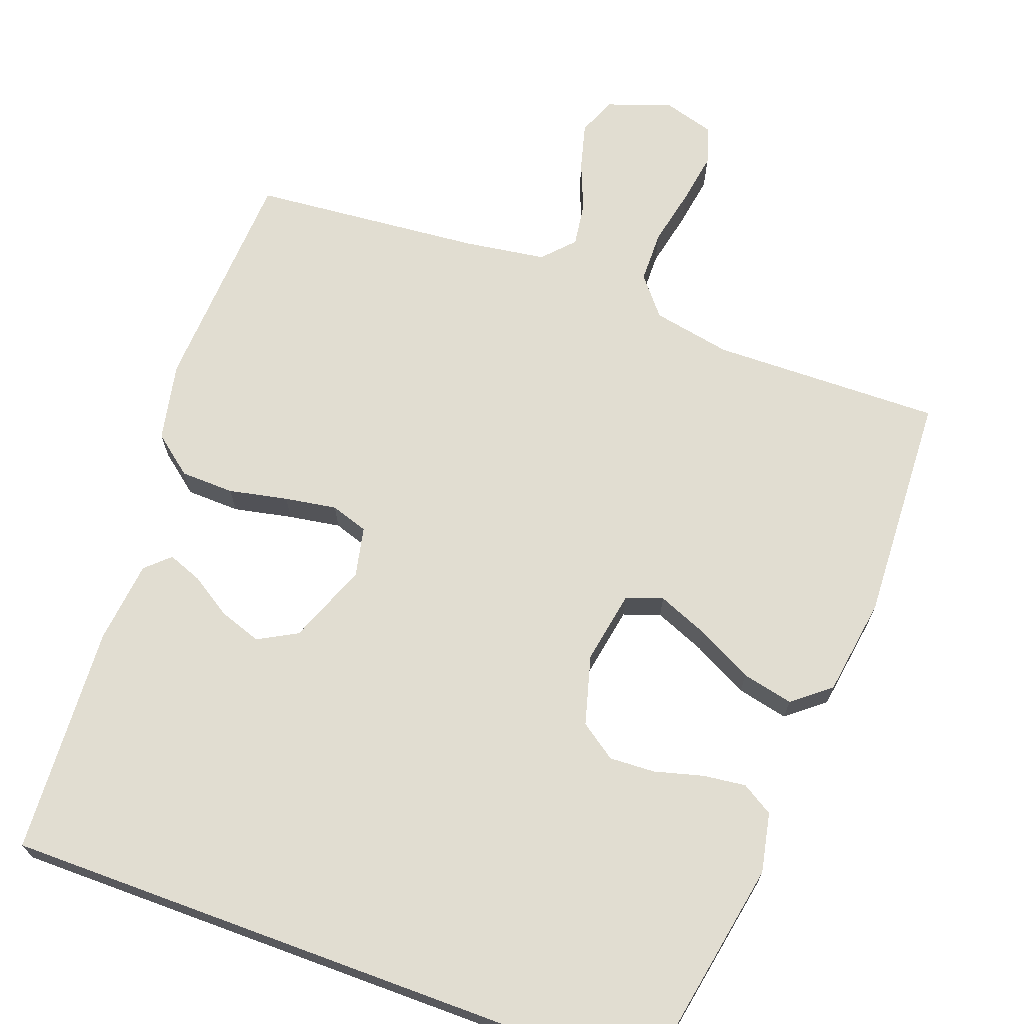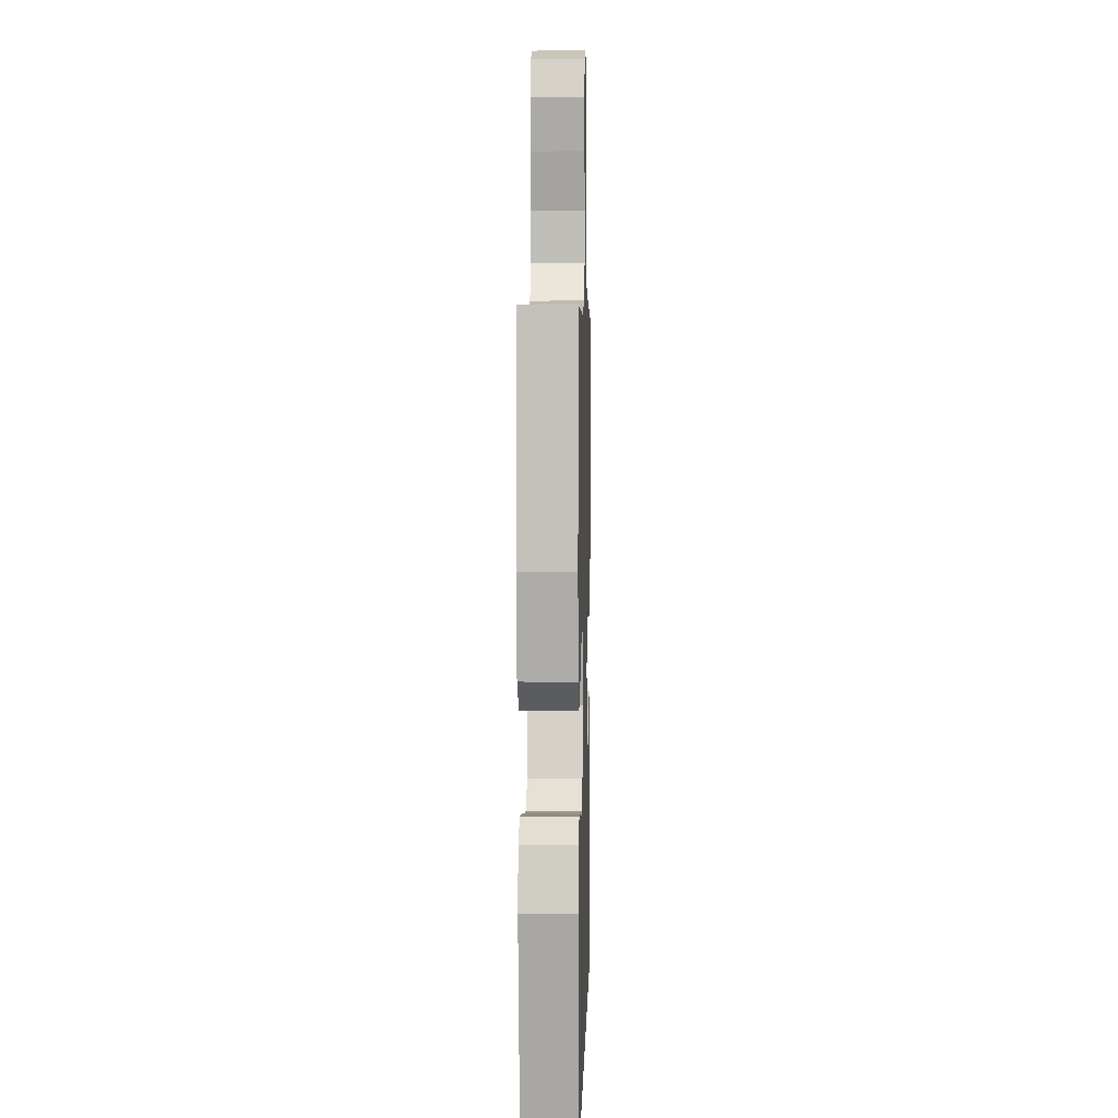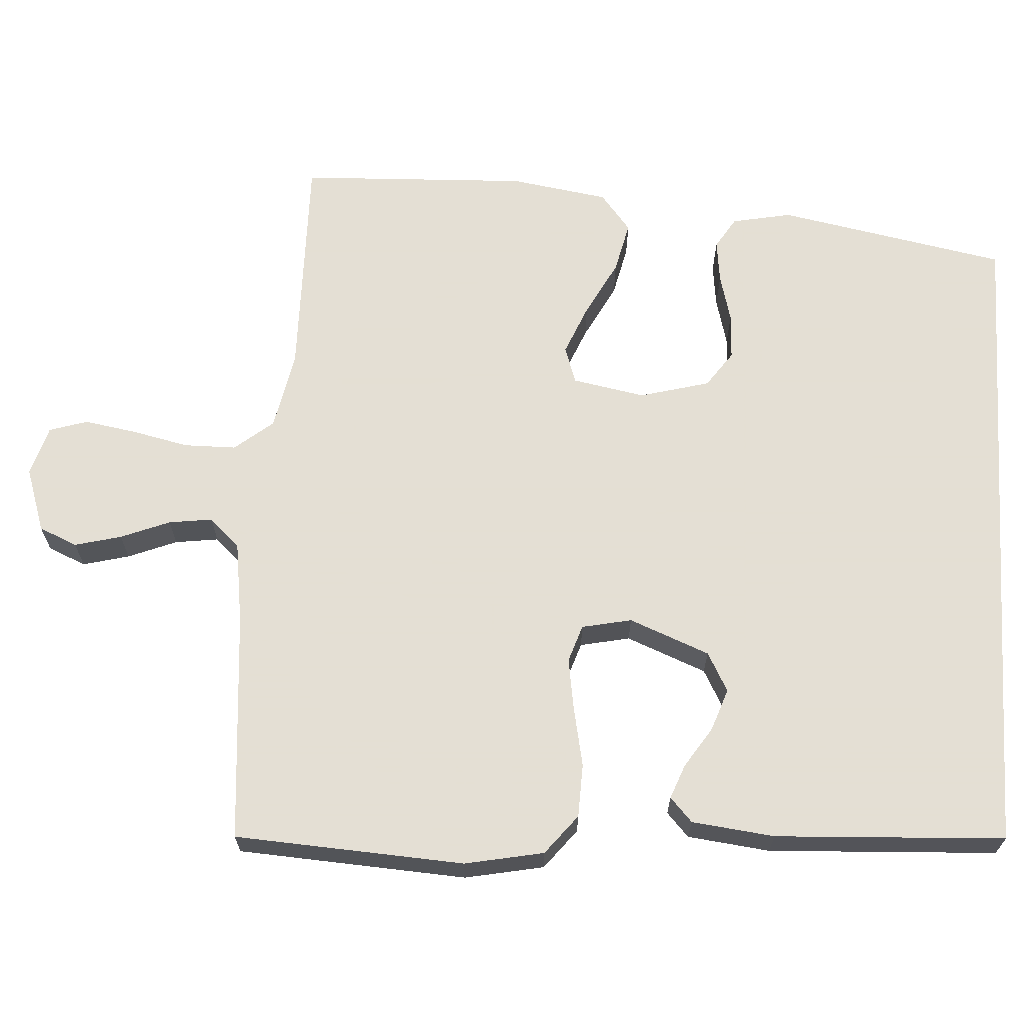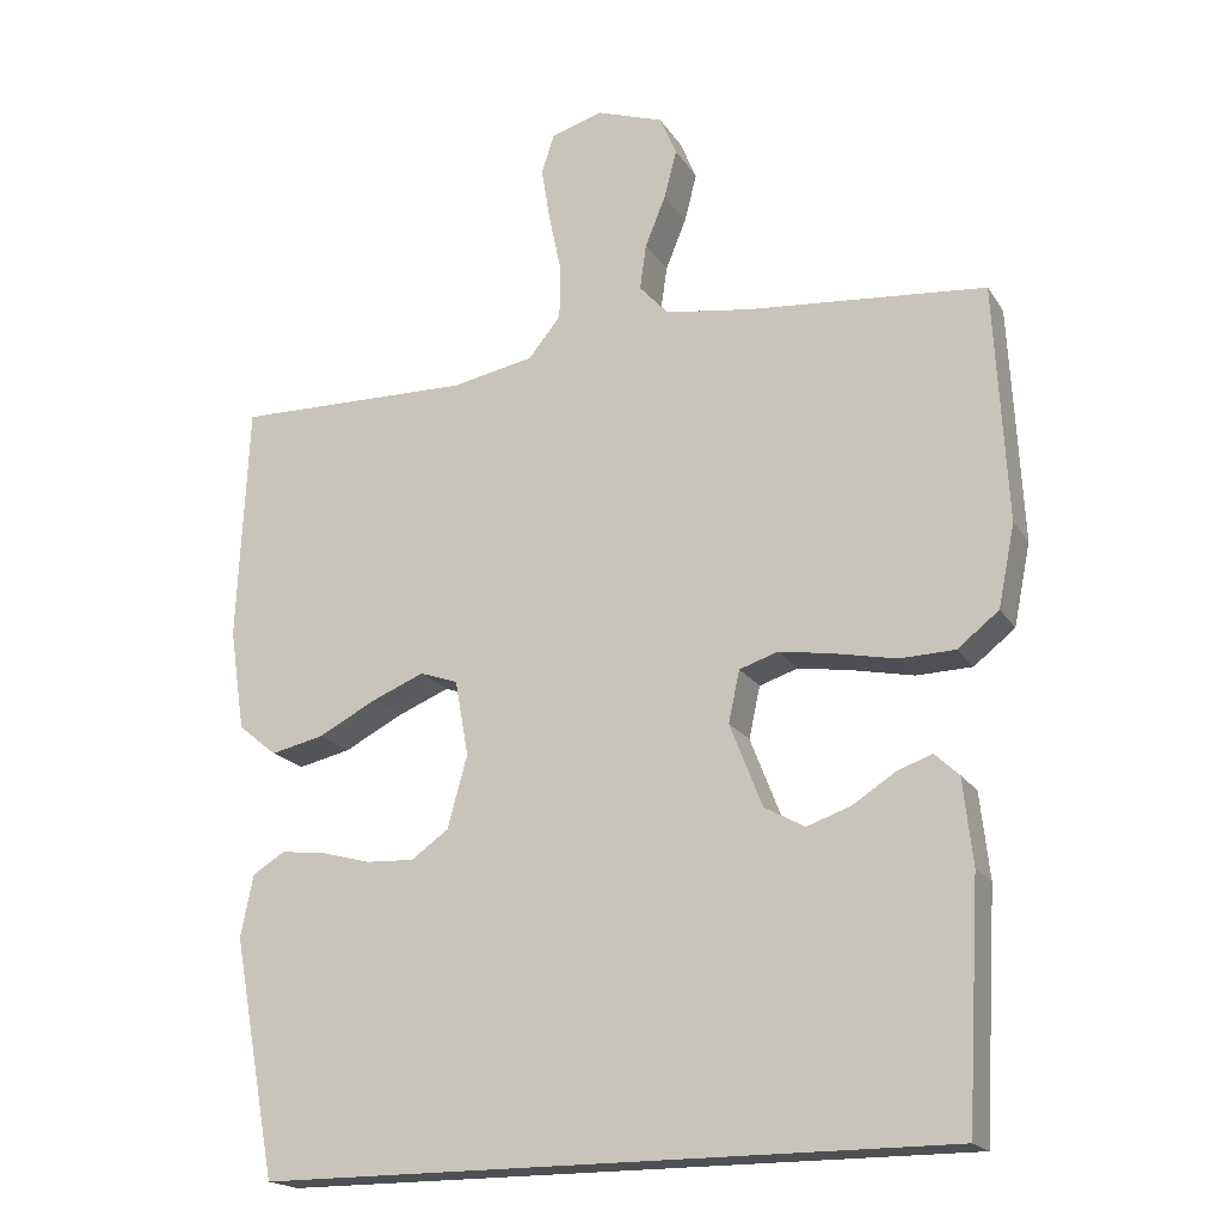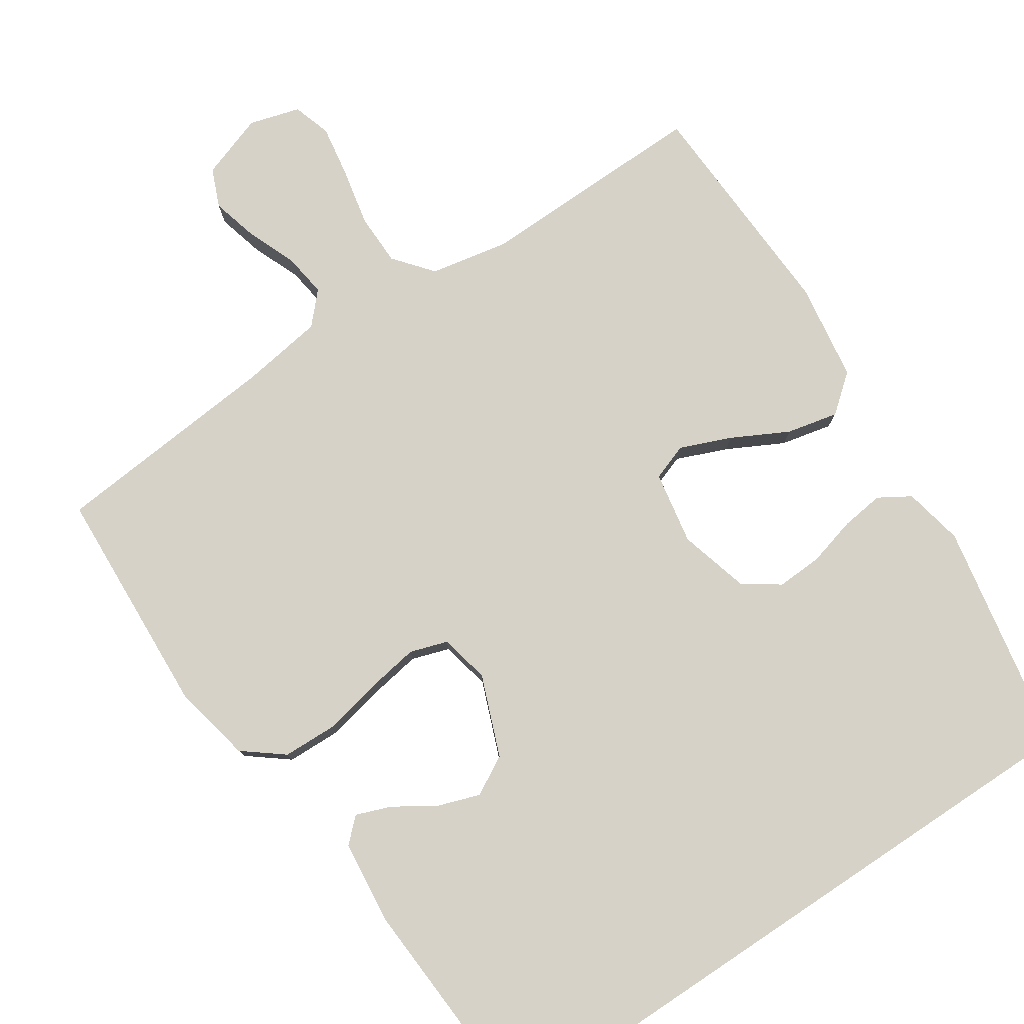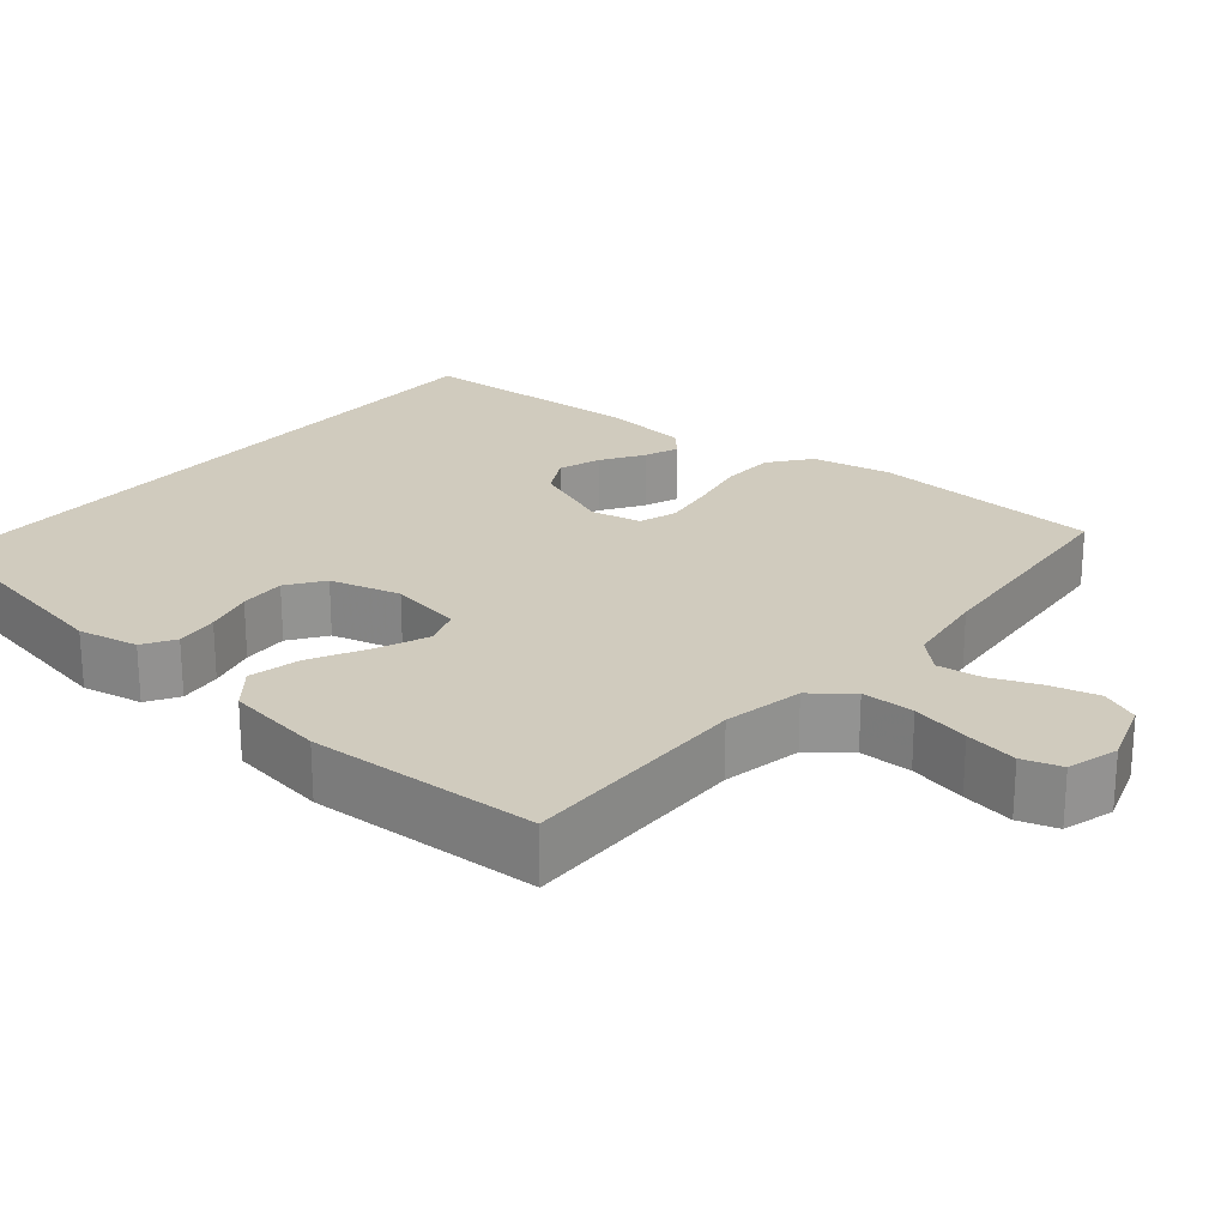
<metadata>
{"format":"obj","ext":"obj","renderer":"f3d","projection":"perspective","resolution":1024,"background":"white","views":[{"elev":68.9,"azim":-159.8,"up":"+Y"},{"elev":4.7,"azim":-88.5,"up":"+Z"},{"elev":66.3,"azim":93.8,"up":"+Y"},{"elev":-18.9,"azim":23.0,"up":"+Z"},{"elev":78.5,"azim":146.3,"up":"+Y"},{"elev":23.3,"azim":-49.9,"up":"+Y"}]}
</metadata>
<code>
v -0.428 0.07 -0.5
v -0.483 0.07 -0.2
v -0.467 0.07 -0.122
v -0.426 0.07 -0.097
v -0.37 0.07 -0.104
v -0.307 0.07 -0.121
v -0.247 0.07 -0.124
v -0.2 0.07 -0.091
v -0.175 0.07 0
v -0.192 0.07 0.095
v -0.24 0.07 0.112
v -0.306 0.07 0.085
v -0.379 0.07 0.047
v -0.446 0.07 0.032
v -0.495 0.07 0.072
v -0.514 0.07 0.2
v -0.5 0.07 0.5
v -0.2 0.07 0.494
v -0.097 0.07 0.514
v -0.056 0.07 0.564
v -0.055 0.07 0.632
v -0.071 0.07 0.707
v -0.082 0.07 0.775
v -0.066 0.07 0.825
v 0 0.07 0.844
v 0.084 0.07 0.815
v 0.105 0.07 0.765
v 0.089 0.07 0.704
v 0.063 0.07 0.64
v 0.055 0.07 0.583
v 0.092 0.07 0.543
v 0.2 0.07 0.527
v 0.5 0.07 0.5
v 0.516 0.07 0.2
v 0.495 0.07 0.097
v 0.443 0.07 0.056
v 0.373 0.07 0.054
v 0.296 0.07 0.07
v 0.228 0.07 0.081
v 0.179 0.07 0.065
v 0.165 0.07 0
v 0.206 0.07 -0.105
v 0.257 0.07 -0.133
v 0.312 0.07 -0.114
v 0.365 0.07 -0.08
v 0.41 0.07 -0.063
v 0.441 0.07 -0.092
v 0.453 0.07 -0.2
v 0.436 0.07 -0.5
v -0.428 0 -0.5
v -0.483 0 -0.2
v -0.467 0 -0.122
v -0.426 0 -0.097
v -0.37 0 -0.104
v -0.307 0 -0.121
v -0.247 0 -0.124
v -0.2 0 -0.091
v -0.175 0 0
v -0.192 0 0.095
v -0.24 0 0.112
v -0.306 0 0.085
v -0.379 0 0.047
v -0.446 0 0.032
v -0.495 0 0.072
v -0.514 0 0.2
v -0.5 0 0.5
v -0.2 0 0.494
v -0.097 0 0.514
v -0.056 0 0.564
v -0.055 0 0.632
v -0.071 0 0.707
v -0.082 0 0.775
v -0.066 0 0.825
v 0 0 0.844
v 0.084 0 0.815
v 0.105 0 0.765
v 0.089 0 0.704
v 0.063 0 0.64
v 0.055 0 0.583
v 0.092 0 0.543
v 0.2 0 0.527
v 0.5 0 0.5
v 0.516 0 0.2
v 0.495 0 0.097
v 0.443 0 0.056
v 0.373 0 0.054
v 0.296 0 0.07
v 0.228 0 0.081
v 0.179 0 0.065
v 0.165 0 0
v 0.206 0 -0.105
v 0.257 0 -0.133
v 0.312 0 -0.114
v 0.365 0 -0.08
v 0.41 0 -0.063
v 0.441 0 -0.092
v 0.453 0 -0.2
v 0.436 0 -0.5
f 44 45 46 47
f 43 44 47 48
f 35 36 37 38
f 35 38 39
f 32 33 34 35
f 31 32 35 39
f 30 31 39 40
f 26 27 28 29
f 26 29 30
f 25 26 30
f 24 25 30
f 21 22 23 24
f 21 24 30 40
f 15 16 17 18
f 15 18 19
f 12 13 14 15
f 11 12 15 19
f 10 11 19 20
f 3 4 5 6
f 3 6 7
f 2 3 7
f 1 2 7
f 43 48 49 1
f 20 21 40 41
f 9 10 20 41
f 8 9 41 42
f 8 42 43
f 1 7 8 43
f 96 95 94 93
f 97 96 93 92
f 87 86 85 84
f 88 87 84
f 84 83 82 81
f 88 84 81 80
f 89 88 80 79
f 78 77 76 75
f 79 78 75
f 79 75 74
f 79 74 73
f 73 72 71 70
f 89 79 73 70
f 67 66 65 64
f 68 67 64
f 64 63 62 61
f 68 64 61 60
f 69 68 60 59
f 55 54 53 52
f 56 55 52
f 56 52 51
f 56 51 50
f 50 98 97 92
f 90 89 70 69
f 90 69 59 58
f 91 90 58 57
f 92 91 57
f 92 57 56 50
f 1 50 51 2
f 2 51 52 3
f 3 52 53 4
f 4 53 54 5
f 5 54 55 6
f 6 55 56 7
f 7 56 57 8
f 8 57 58 9
f 9 58 59 10
f 10 59 60 11
f 11 60 61 12
f 12 61 62 13
f 13 62 63 14
f 14 63 64 15
f 15 64 65 16
f 16 65 66 17
f 17 66 67 18
f 18 67 68 19
f 19 68 69 20
f 20 69 70 21
f 21 70 71 22
f 22 71 72 23
f 23 72 73 24
f 24 73 74 25
f 25 74 75 26
f 26 75 76 27
f 27 76 77 28
f 28 77 78 29
f 29 78 79 30
f 30 79 80 31
f 31 80 81 32
f 32 81 82 33
f 33 82 83 34
f 34 83 84 35
f 35 84 85 36
f 36 85 86 37
f 37 86 87 38
f 38 87 88 39
f 39 88 89 40
f 40 89 90 41
f 41 90 91 42
f 42 91 92 43
f 43 92 93 44
f 44 93 94 45
f 45 94 95 46
f 46 95 96 47
f 47 96 97 48
f 48 97 98 49
f 49 98 50 1

</code>
